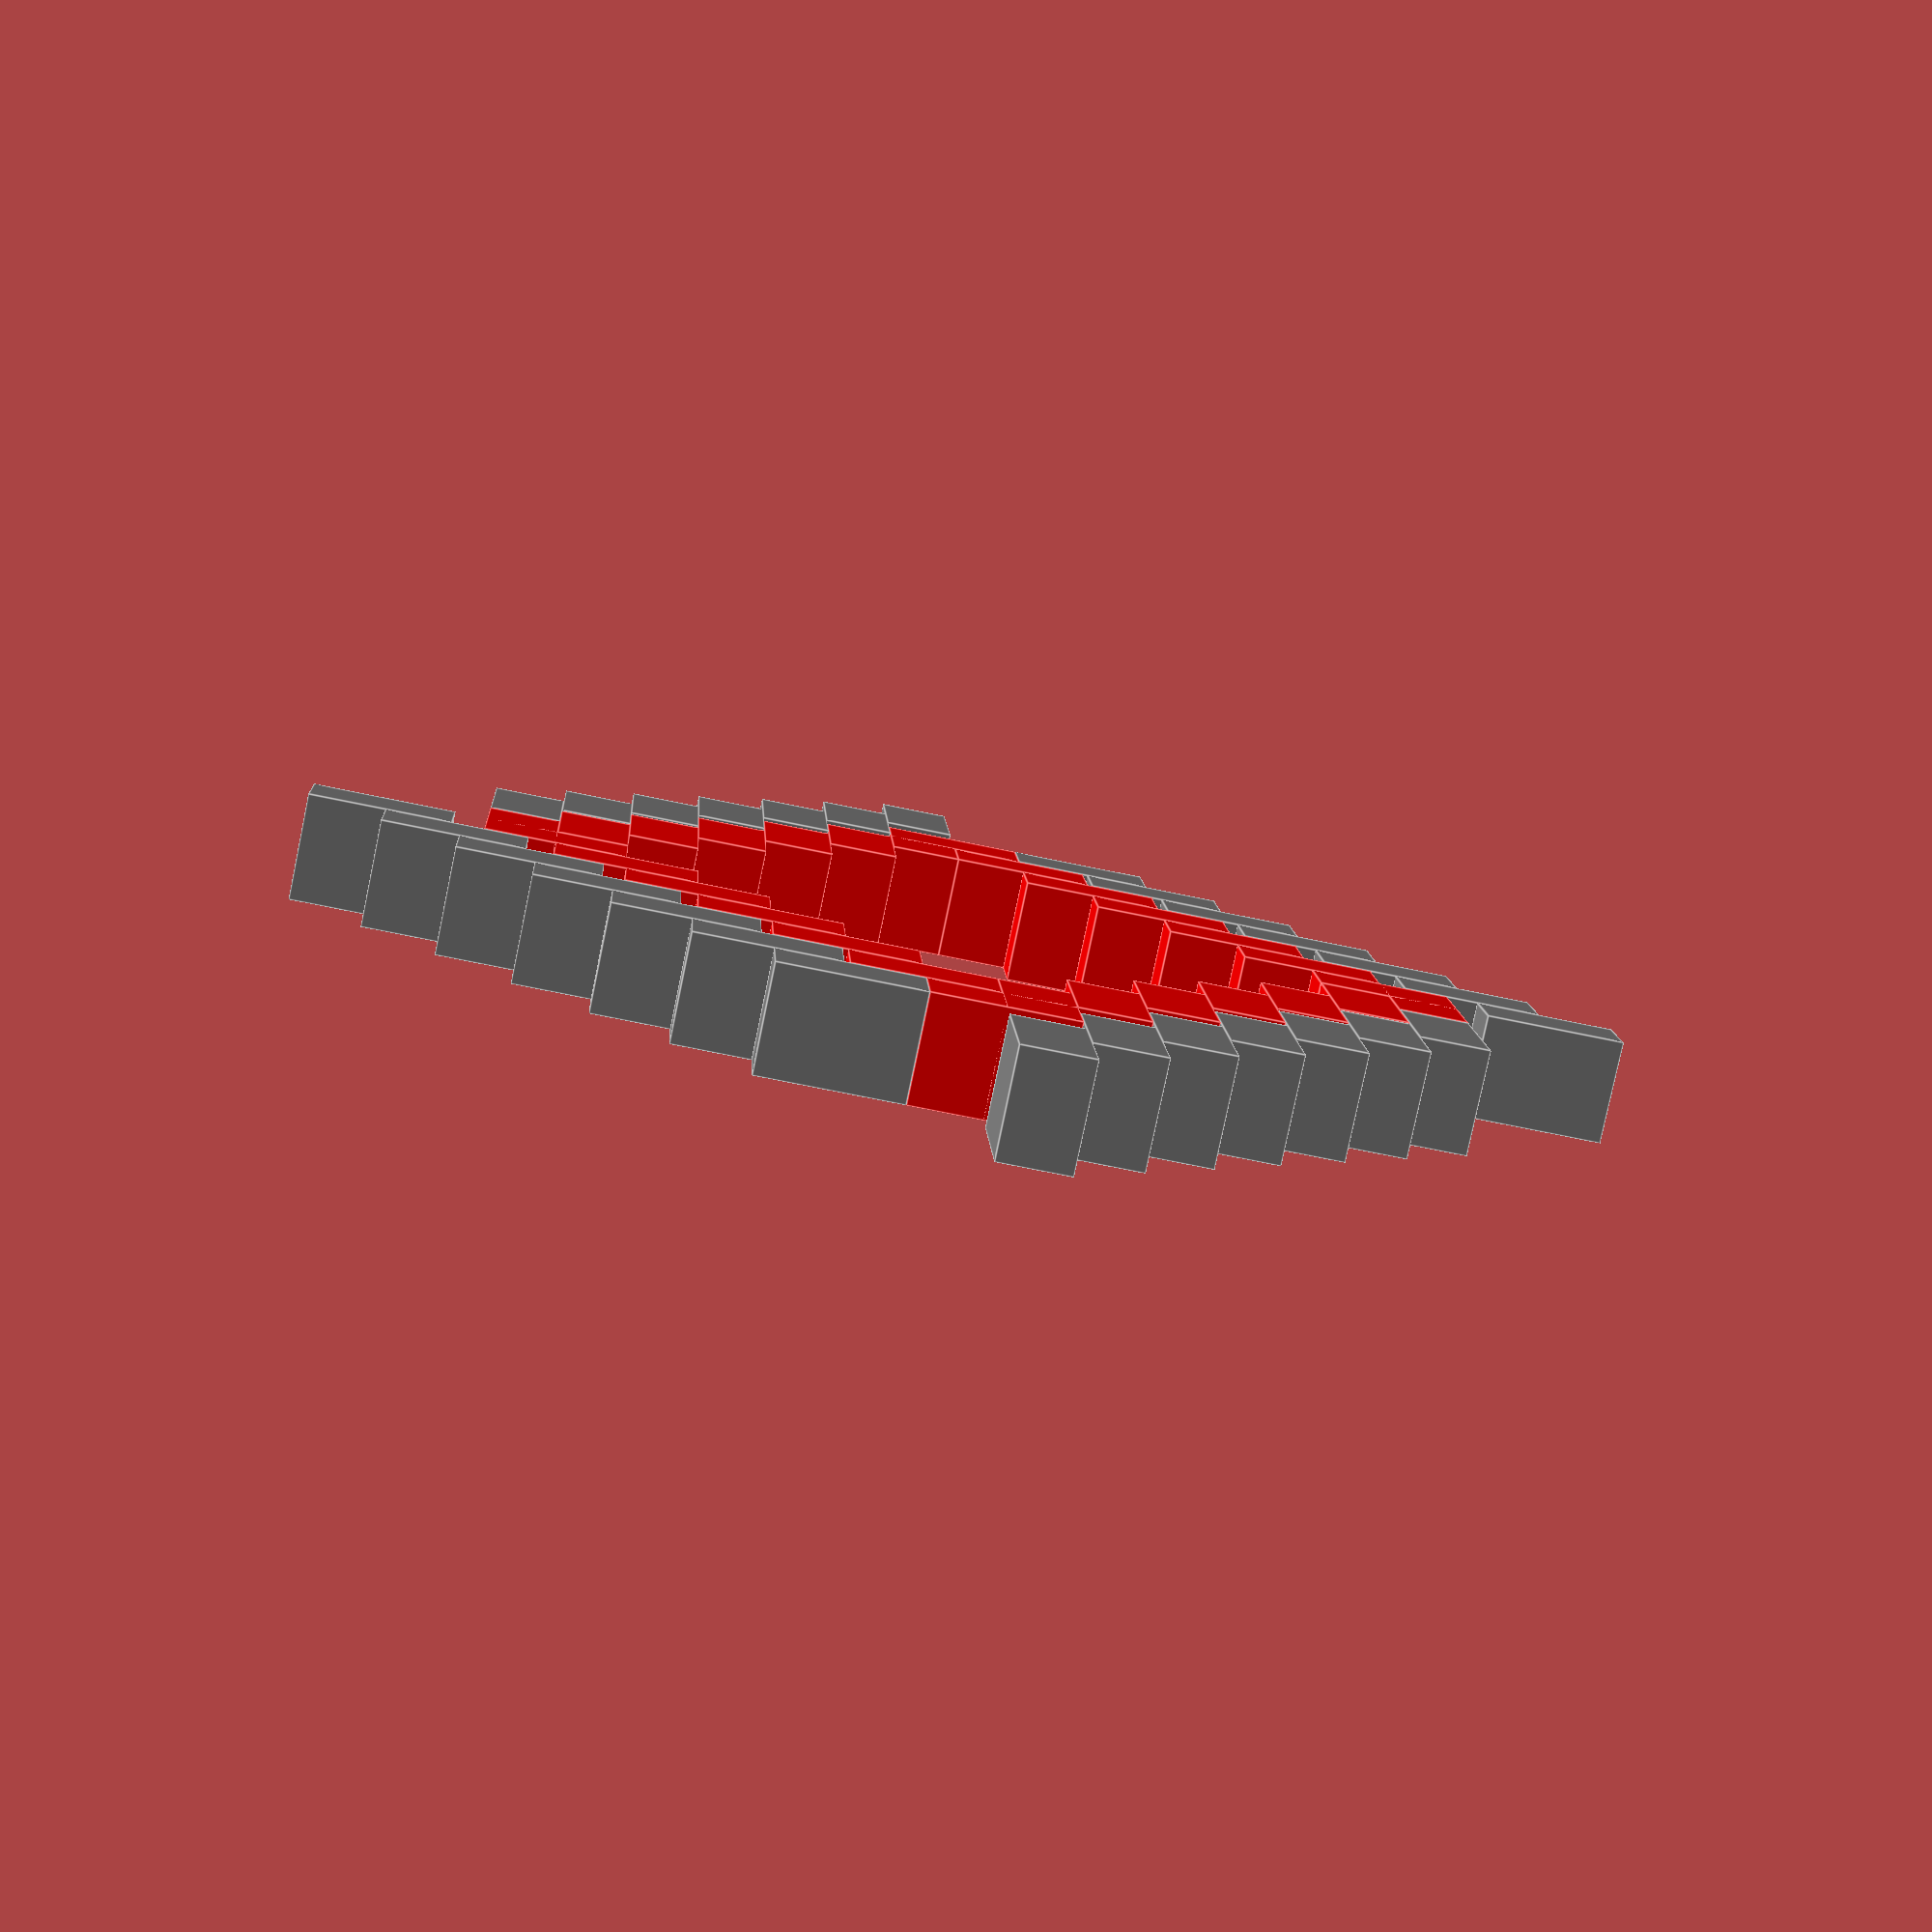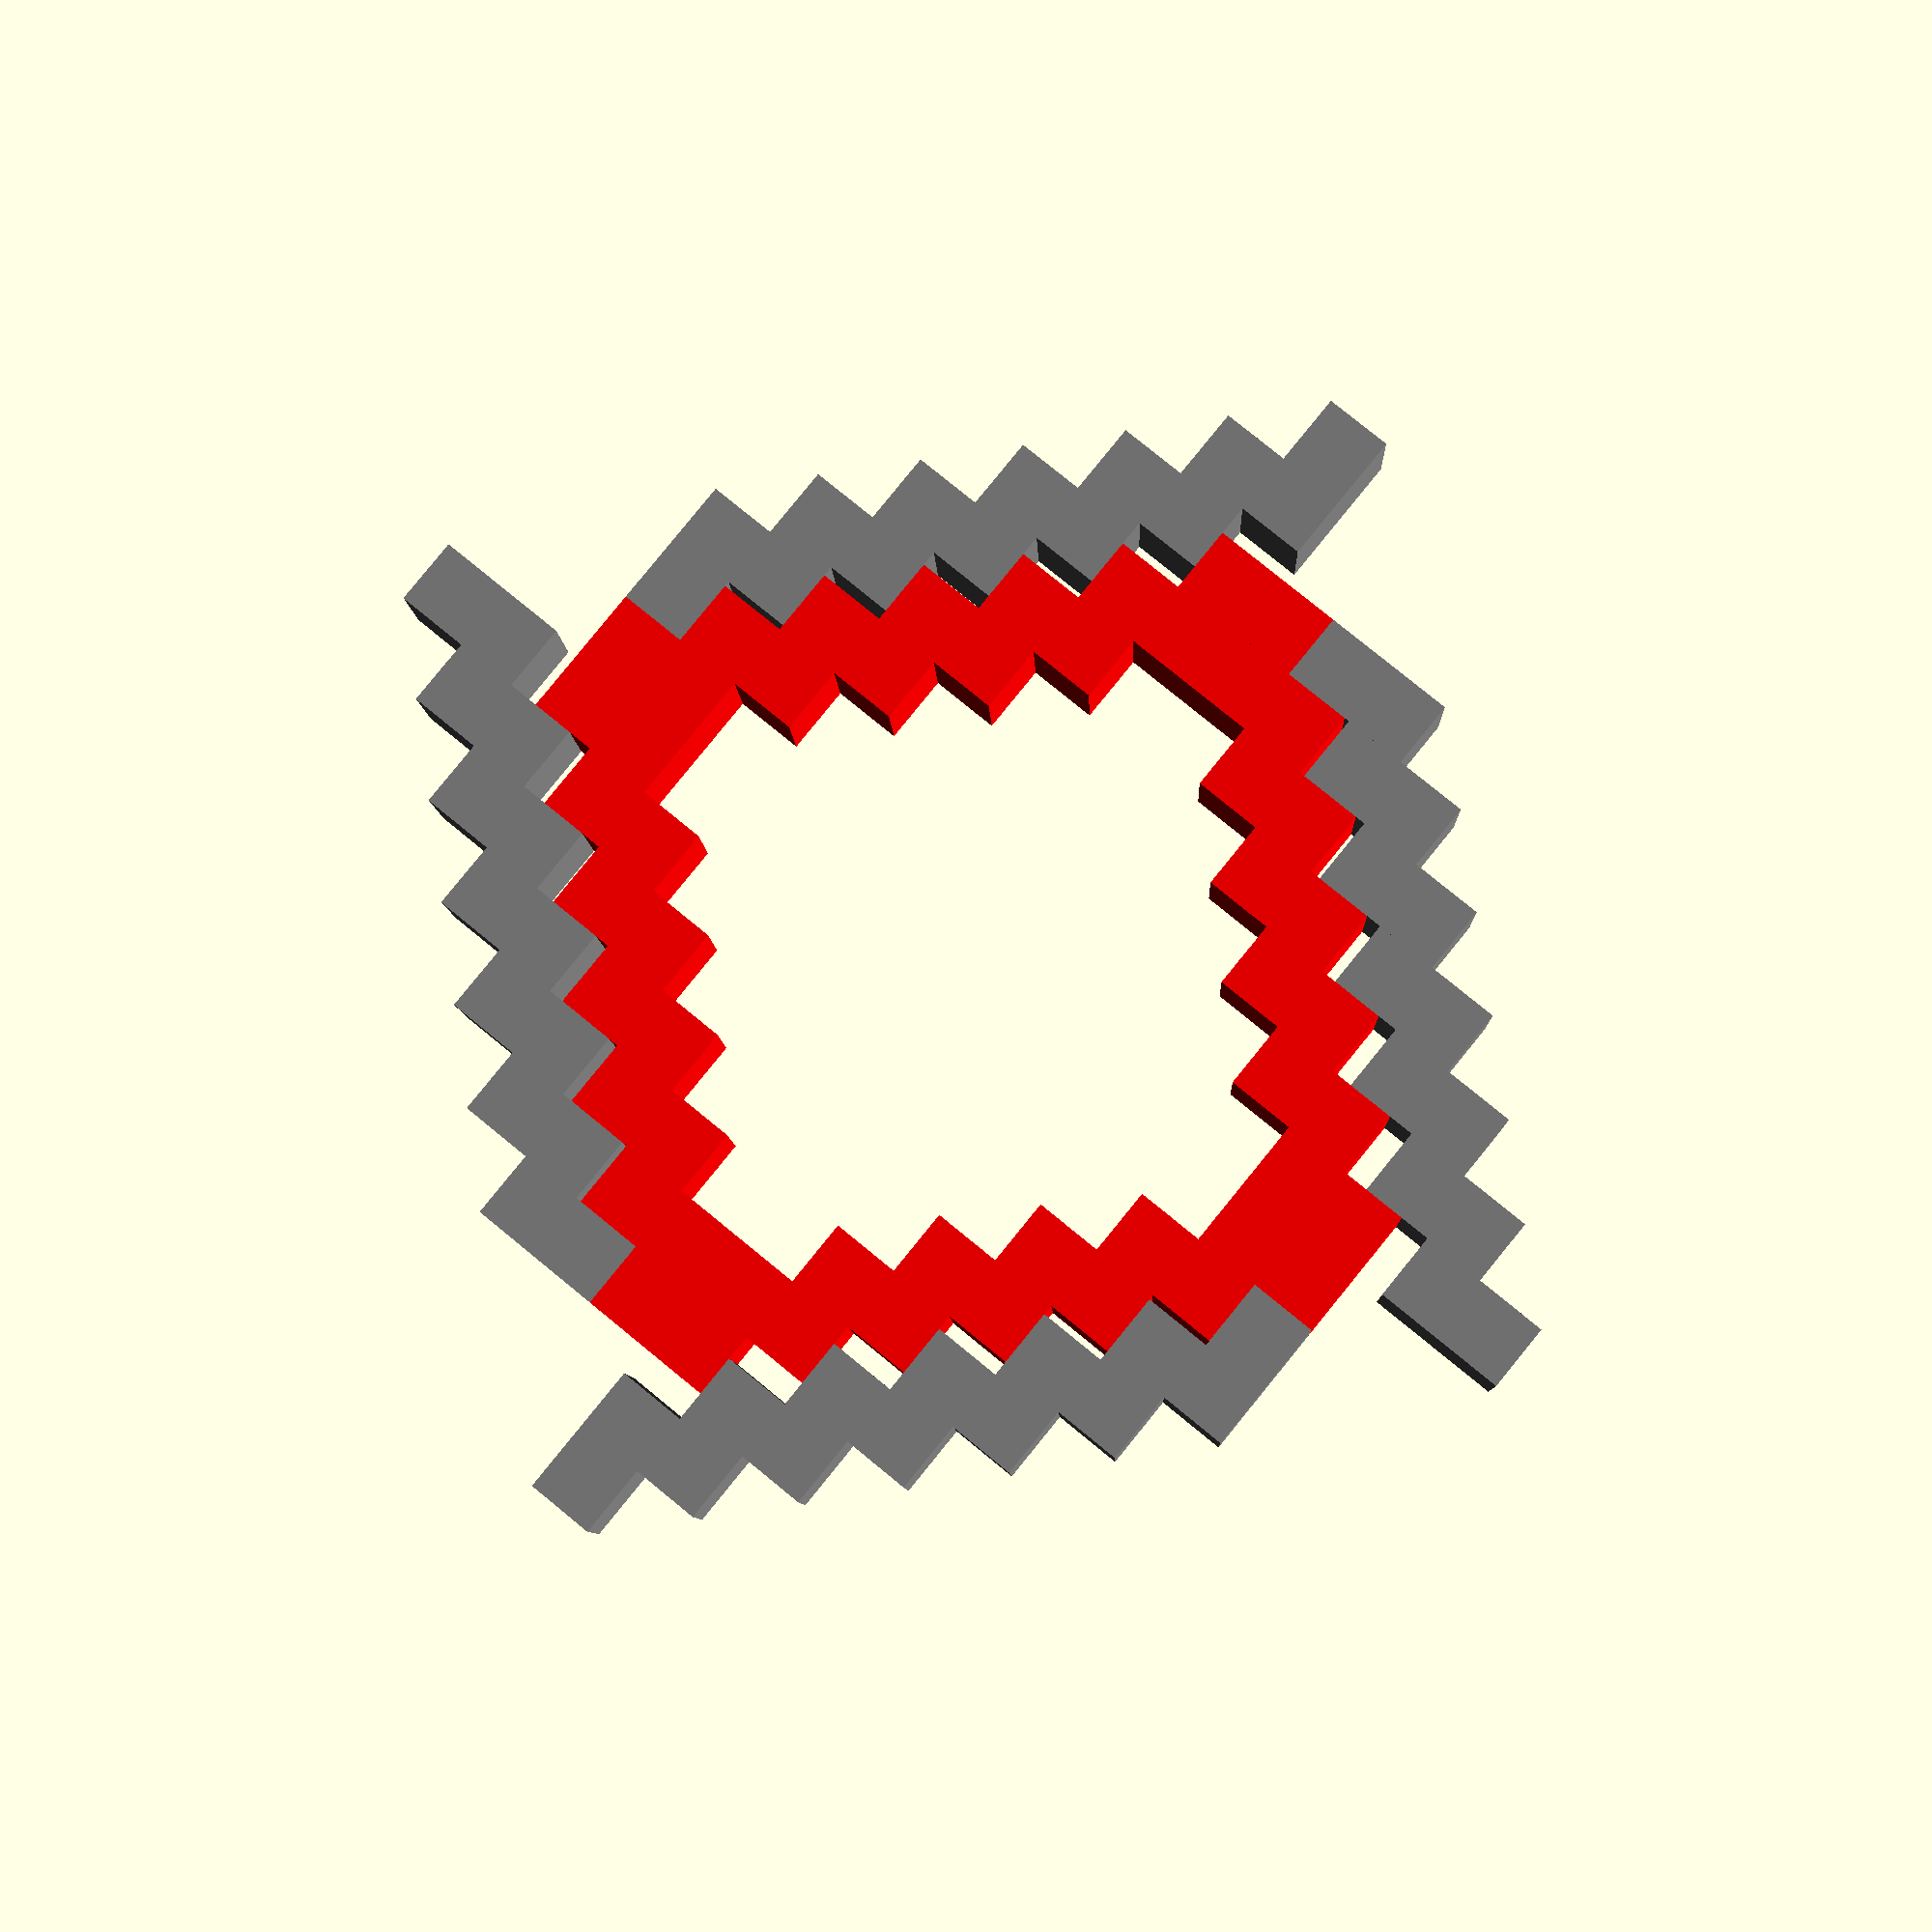
<openscad>
steps = 7;
stepsize = 2;
gapdelta = 0.15;
height = 3;

union() {
    for (a = [0:3]) {
        rotate([0,0,90*a]) {
            translate([-(steps+1)*(stepsize+gapdelta)+gapdelta,-stepsize,0]) {
               
                color("Gray", 1) {
                    union() {
                        for (dx = [1:steps]) {
                            translate([(dx-2)*(stepsize+gapdelta)+2*gapdelta,dx*stepsize,0]) {
//                                cube([dx*(stepsize+gapdelta),stepsize,height]);
                                cube([stepsize*2,stepsize,height]);
                            }
                        }
                    }
                    
                }
               
            }
            translate([0,-stepsize,0]) {

                color("Red", 1) {
                    union() {
                        for (dx = [1:steps]) {
                            translate([-dx*stepsize,stepsize*steps-(dx-1)*stepsize,0]) {
//                                cube([dx*stepsize,stepsize,height]);
                                cube([2*stepsize,stepsize,height]);
                            }
                        }
                    }
                }

            }
        }
    }
}
</openscad>
<views>
elev=260.4 azim=3.1 roll=11.8 proj=p view=edges
elev=7.9 azim=50.8 roll=181.9 proj=p view=wireframe
</views>
